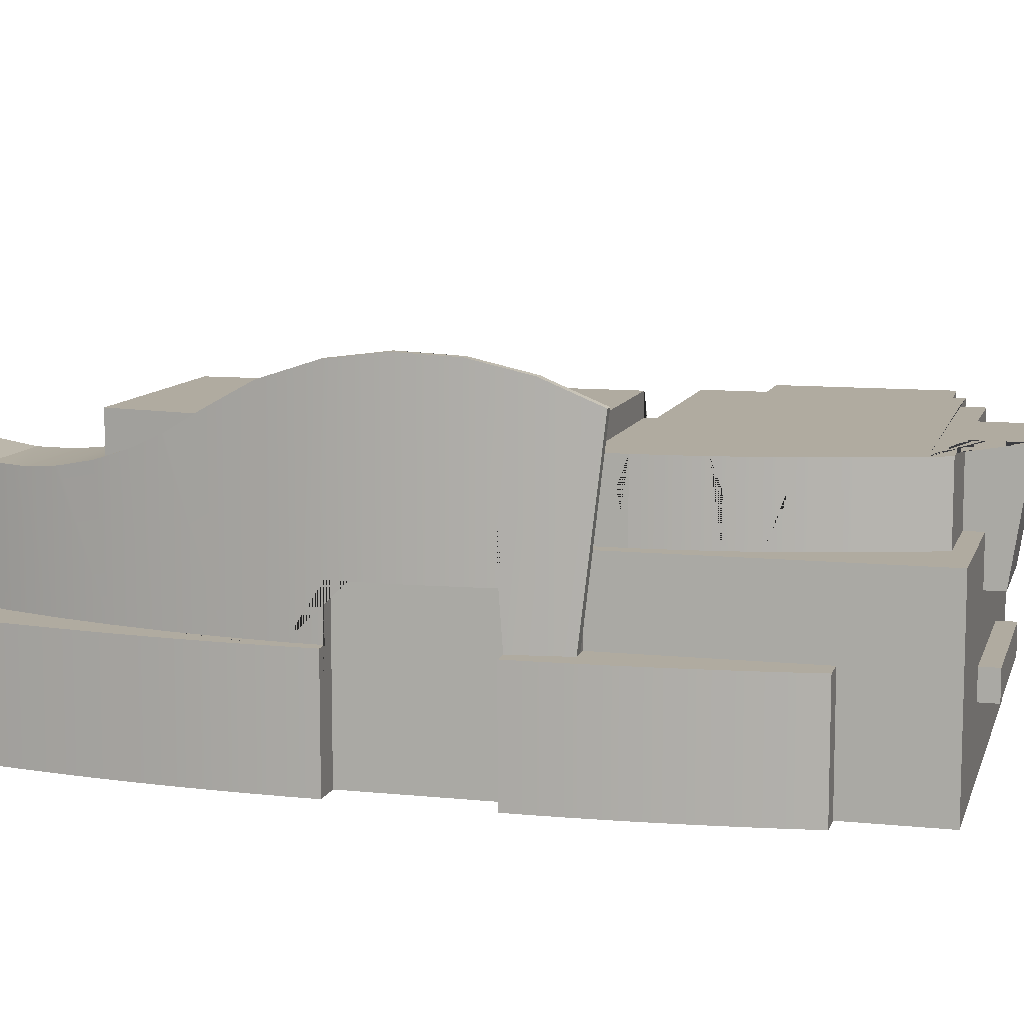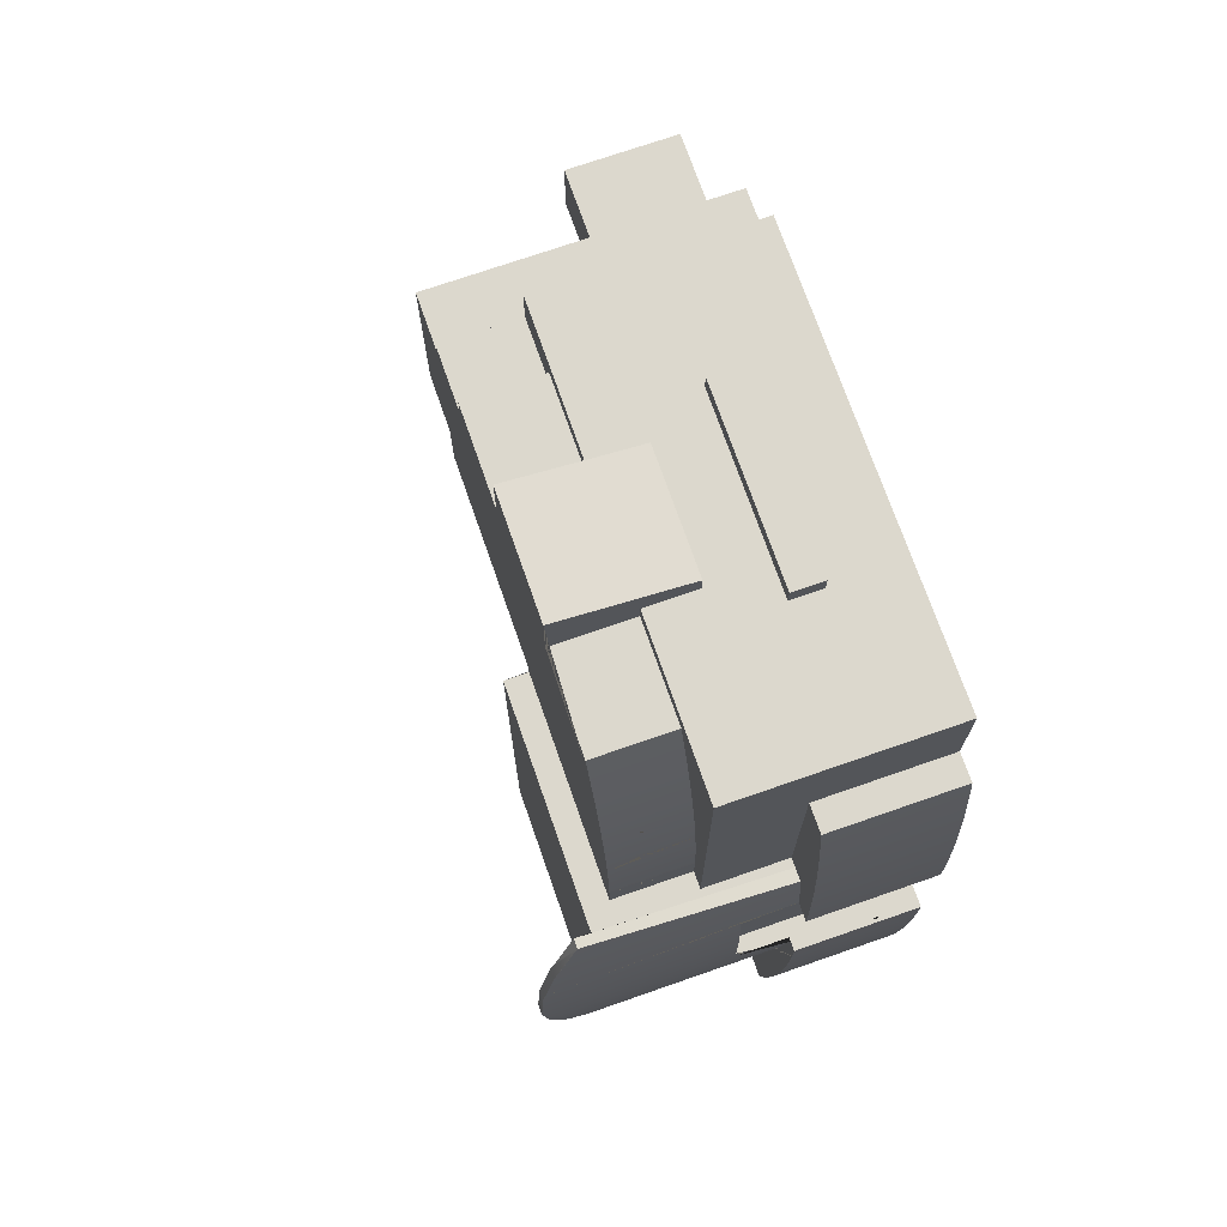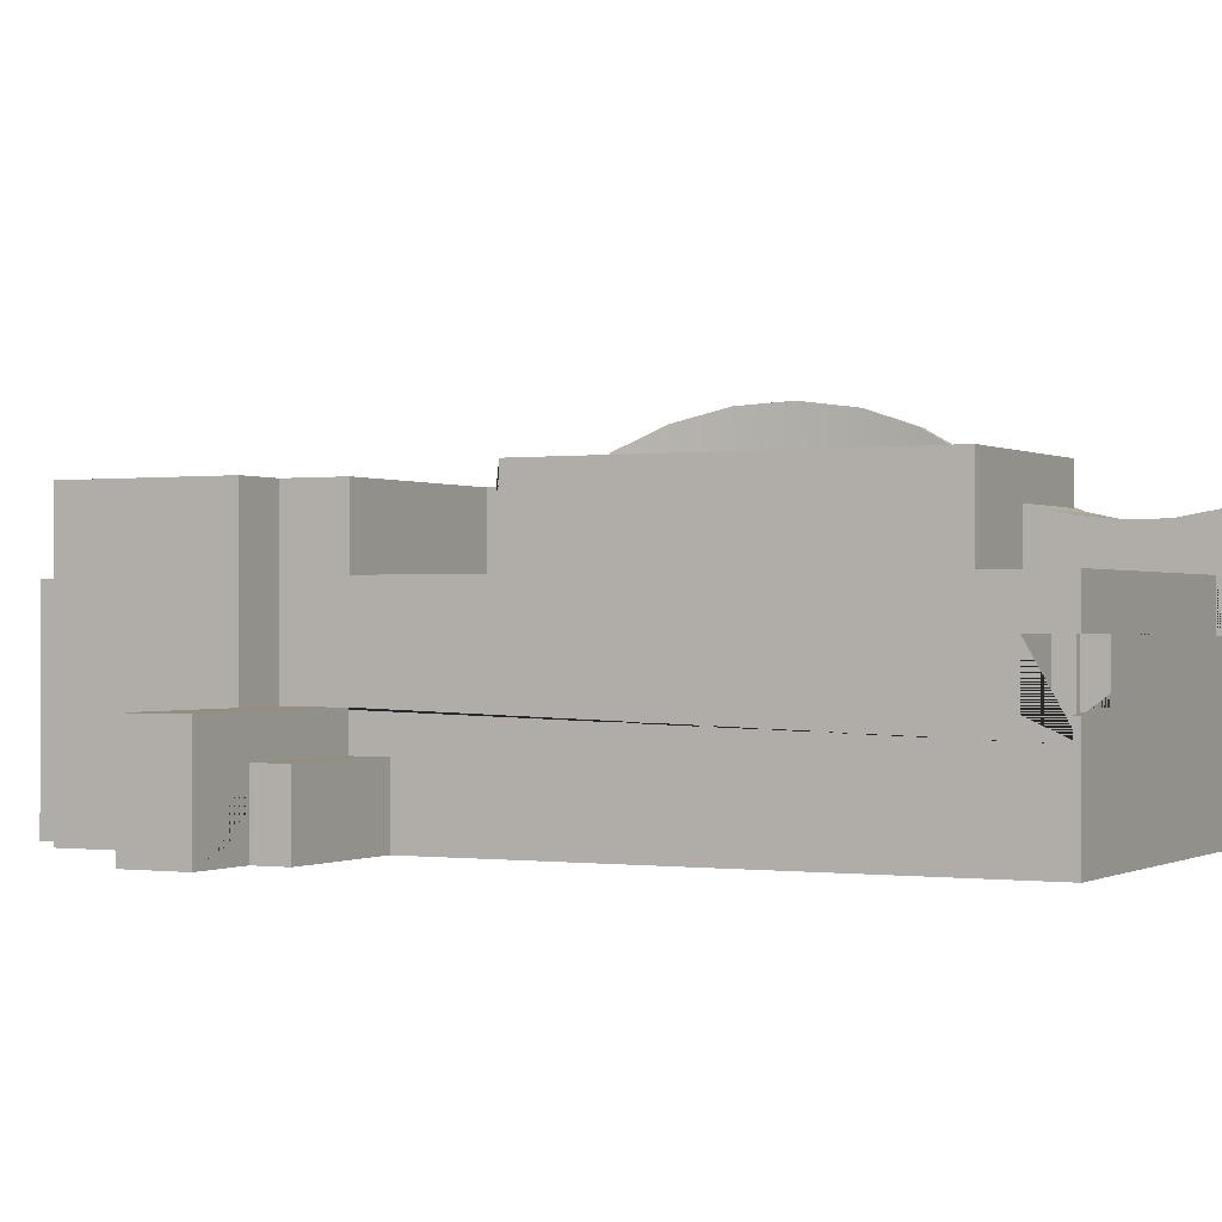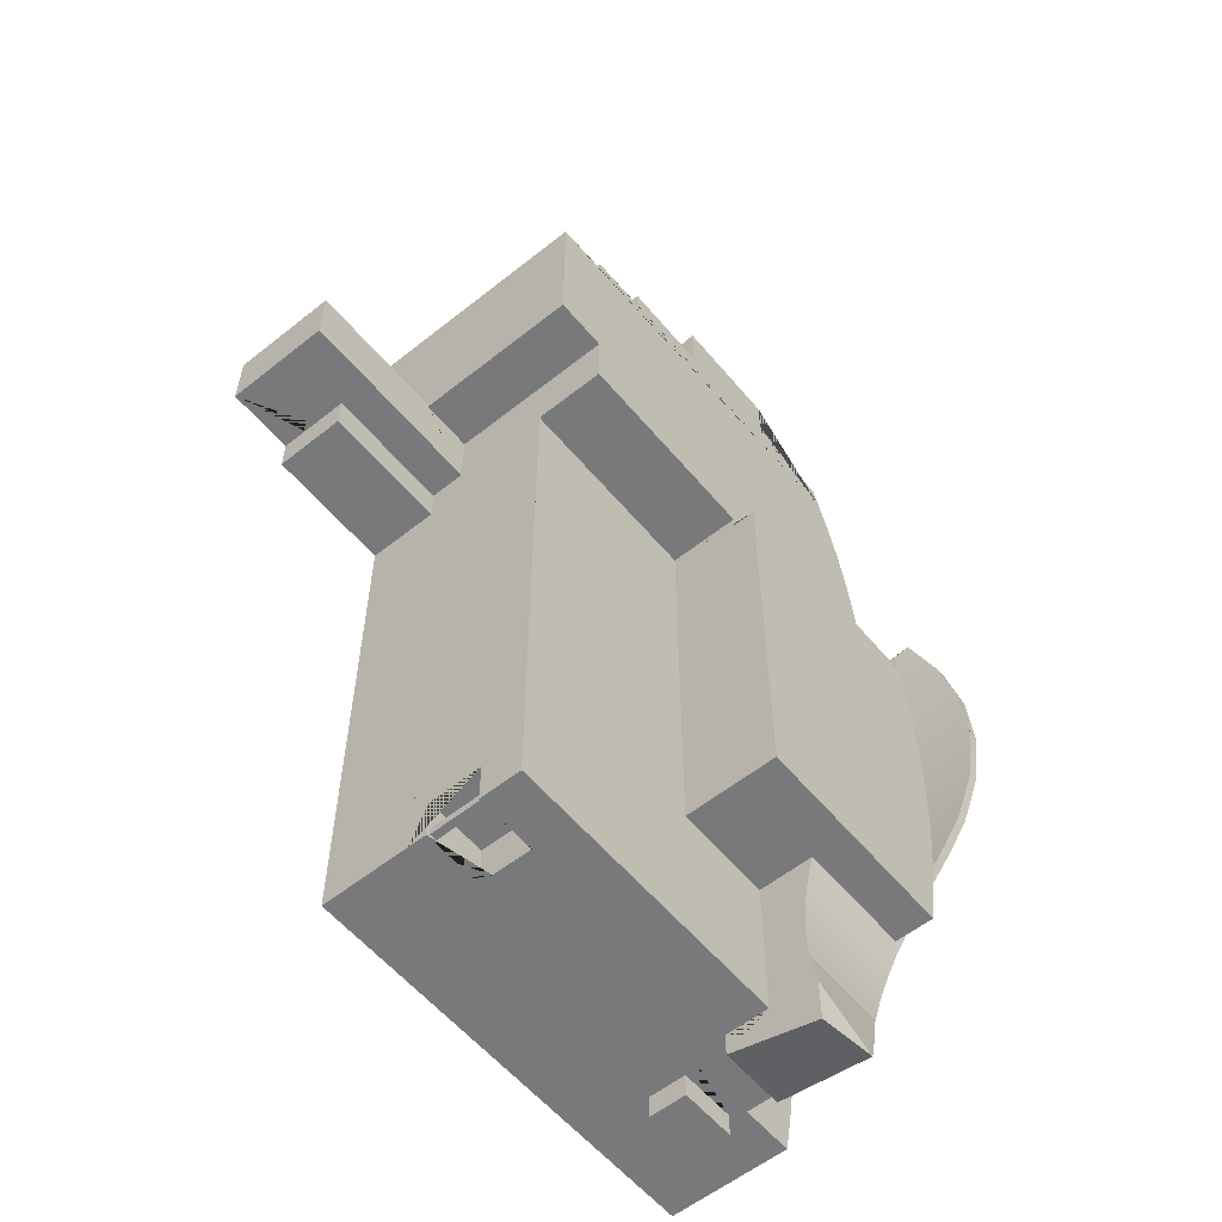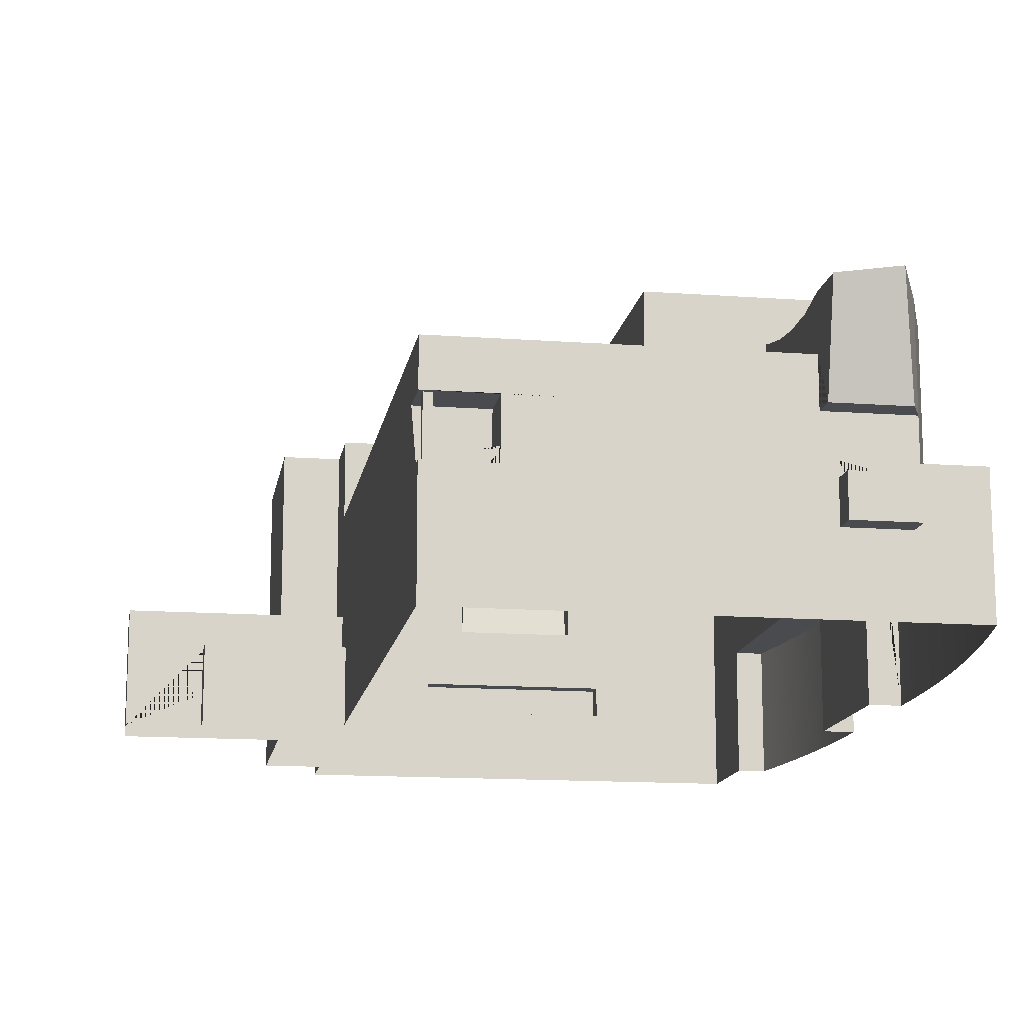
<metadata>
{"format":"obj","ext":"obj","renderer":"f3d","projection":"perspective","resolution":1024,"background":"white","views":[{"elev":9.8,"azim":-75.1,"up":"+Y"},{"elev":72.6,"azim":-109.2,"up":"+Z"},{"elev":-0.3,"azim":117.6,"up":"+Y"},{"elev":-57.7,"azim":129.5,"up":"+Z"},{"elev":-14.1,"azim":170.8,"up":"+Y"}]}
</metadata>
<code>
g Mesh1 Model
v 1023 387.1 -862.3
v 1023 387.1 -530.8
v 1023 387.1 230.4
v 1023 387.1 350.1
v 1023 304.6 350.1
v 1023 304.6 -780.8
v 1023 304.6 -862.3
f 1 2 3 4 5 6 7
v 431.7 387.1 -862.3
v 431.7 387.1 -569.5
v 628.8 387.1 -569.5
v 628.8 387.1 -530.8
f 1 8 9 10 11 2
v 431.7 300.3 -862.3
v 903 304.6 -862.3
v 903 227.1 -862.3
v 405.9 227.1 -862.3
v 405.9 300.3 -862.3
f 12 8 1 7 13 14 15 16
v 431.7 300.4 -907.3
v 431.7 482.2 -954.6
v 431.7 482.2 -868.7
v 431.7 469.9 -796.4
v 431.7 469 -725.7
v 431.7 475.9 -655.3
v 431.7 490.5 -586
v 431.7 495.9 -569.5
f 17 18 19 20 21 22 23 24 9 8 12
v 301.8 300.4 -907.3
v 324.7 497.6 -958.6
f 25 26 18 17
v 281.7 481.1 -862.3
v 281.7 300.3 -862.3
f 27 26 25 28
v 256.3 469.9 -796.4
f 20 19 26 27 29
f 26 19 18
v 243.8 227.1 -763.9
v 243.8 469.5 -763.9
v 281.7 227.1 -862.3
f 30 31 29 27 28 32
v 211.1 227.1 -663.6
v 211.1 475.1 -663.6
v 231.3 469 -725.7
f 33 34 35 31 30
v 183.8 227.1 -561.7
v 183.8 498.5 -561.7
v 190.3 490.5 -586
v 208.9 475.9 -655.3
f 36 37 38 39 34 33
v 161.9 227.1 -458.6
v 161.9 540.1 -458.6
v 174.7 512.6 -518.8
f 40 41 42 37 36
v 145.5 227.1 -354.4
v 145.5 599.7 -354.4
v 151.7 578.2 -393.7
v 161.2 541.9 -454.5
f 43 44 45 46 41 40
v 134.6 227.1 -249.5
v 134.6 647.3 -249.5
v 139.2 632.6 -294.2
f 47 48 49 44 43
v 131.2 227.1 -183.4
v 131.2 328.9 -183.4
v 129.2 328.9 -144.1
v 129.2 673.6 -144.1
v 131.4 668 -186.5
f 47 50 51 52 53 54 48
v 106 227.1 -240.4
v 105.5 227.1 -183.4
v 176.1 227.1 -862.3
v 173.4 227.1 -849.3
v 164.8 227.1 -806.5
v 154.6 227.1 -750.4
v 145.3 227.1 -694.2
v 136.9 227.1 -637.8
v 129.6 227.1 -581.3
v 123.2 227.1 -524.7
v 117.8 227.1 -468
v 113.4 227.1 -411.1
v 109.9 227.1 -354.3
v 107.5 227.1 -297.3
f 55 56 50 47 43 40 36 33 30 32 57 58 59 60 61 62 63 64 65 66 67 68
v 106 -10.87 -240.4
v 105.5 -10.87 -183.4
f 56 55 69 70
v 107.5 -10.87 -297.3
f 55 68 71 69
v 109.9 -10.87 -354.3
f 68 67 72 71
v 113.4 -10.87 -411.1
f 67 66 73 72
v 117.8 -10.87 -468
f 66 65 74 73
v 123.2 -10.87 -524.7
f 65 64 75 74
v 129.6 -10.87 -581.3
f 64 63 76 75
v 136.9 -10.87 -637.8
f 63 62 77 76
v 145.3 -10.87 -694.2
f 62 61 78 77
v 154.6 -10.87 -750.4
f 61 60 79 78
v 164.8 -10.87 -806.5
f 60 59 80 79
v 173.4 185.3 -849.3
v 176.1 185.3 -862.3
v 176.1 -10.87 -862.3
f 59 58 81 82 83 80
f 57 82 81 58
v 281.7 -10.87 -862.3
f 84 83 82 57 32
v 405.9 200.1 -862.3
v 294.1 200.1 -862.3
v 294.1 126.6 -862.3
v 405.9 126.6 -862.3
v 405.9 -10.87 -862.3
f 15 85 86 87 88 89 84 32
v 903 200.6 -862.3
v 1023 200.6 -862.3
v 1023 163.7 -862.3
v 1023 35.12 -862.3
v 1023 -10.87 -862.3
f 14 90 91 92 93 94 89 88 85 15
v 903 304.6 -780.8
v 903 200.6 -780.8
f 13 95 96 90 14
v 1001 304.6 -853.7
f 13 97 95
f 97 13 7
v 1015 304.6 -853.7
f 97 7 98
v 1015 304.6 -839.2
f 98 7 99
f 6 99 7
v 1001 304.6 -839.2
f 6 100 99
f 95 100 6
f 100 95 97
v 1001 200.6 -853.7
v 1001 200.6 -839.2
f 101 102 100 97
f 101 90 102
f 90 101 91
v 1015 200.6 -853.7
f 91 101 103
f 103 101 97 98
v 1015 200.6 -839.2
f 104 103 98 99
v 1023 200.6 -780.8
f 104 105 103
f 102 105 104
f 90 105 102
f 105 90 96
f 6 105 96 95
v 1023 197.8 350.1
v 1023 197.8 231.5
v 1023 163.7 231.5
f 92 91 105 6 5 106 107 108
f 91 103 105
v 1127 304.6 350.1
v 1127 197.8 350.1
f 109 110 106 5
v 1127 304.6 676.6
v 1127 -10.87 676.6
v 1127 -10.87 355.9
v 1127 197.8 355.9
f 110 109 111 112 113 114
v 1127 387.1 350.1
v 1127 457.5 350.1
v 1127 457.5 676.6
f 115 116 117 111 109
v 1023 527.9 350.1
v 1127 527.9 350.1
f 4 118 119 116 115
v 1023 527.9 230.4
f 4 3 120 118
v 628.8 387.1 230.4
v 628.8 527.9 230.4
f 120 3 121 122
f 3 2 11 121
v 628.8 573 -569.5
v 628.8 573 209.2
v 628.8 527.9 209.2
f 121 11 10 123 124 125 122
v 200.4 495.9 -569.5
v 200.4 573 -569.5
f 9 24 126 127 123 10
v 191.5 512.6 -518.8
f 42 128 126 24 23 38 37
v 180.2 541.9 -454.5
f 46 129 128 42 41
v 169.7 578.2 -393.7
v 171 573 -402.4
f 130 131 129 46 45
v 163.5 573 -354.4
v 163.5 599.7 -354.4
f 132 131 130 133
v 164.5 573 171.5
v 170.7 573 209.2
v 174.1 573 230.4
v 177.2 573 249.4
v 177.2 573 209.2
v 152.6 573 -249.5
v 147.2 573 -144.1
v 147.4 573 -38.66
v 153.2 573 66.66
f 134 135 136 137 138 124 123 127 131 132 139 140 141 142
v 164.5 640.6 171.5
v 174.1 614.3 230.4
f 134 143 144 136 135
v 153.2 670.4 66.66
v 162.2 650.5 149.5
f 142 145 146 143 134
v 147.4 681.1 -38.66
v 151.7 677 39.22
f 141 147 148 145 142
v 147.2 673.6 -144.1
v 147.4 682.9 -74.04
f 140 149 150 147 141
v 152.6 647.3 -249.5
v 149.4 668 -186.5
f 139 151 152 149 140
v 157.2 632.6 -294.2
f 132 133 153 151 139
f 49 153 133 130 45 44
f 54 152 151 153 49 48
v 129.4 682.9 -74.04
f 154 150 149 152 54 53
v 129.4 681.1 -38.66
v 133.7 677 39.22
f 150 154 155 156 148 147
v 129.4 328.9 -38.66
f 53 52 157 155 154
v 162.4 328.9 -183.4
v 162.4 328.9 98.75
v 138.7 328.9 98.75
v 135.2 328.9 66.66
f 51 158 159 160 161 157 52
v 162.4 -10.87 -183.4
f 70 162 158 51 50 56
v 162.4 -10.87 98.75
f 162 163 159 158
v 105.5 -10.87 98.75
v 105.5 227.1 98.75
v 138.7 227.1 98.75
f 163 164 165 166 160 159
v 106 227.1 155.7
v 106 -10.87 155.7
f 167 165 164 168
v 107.5 227.1 212.7
v 109.9 227.1 269.6
v 113.4 227.1 326.5
v 117.8 227.1 383.3
v 123.2 227.1 440.1
v 129.6 227.1 496.7
v 136.9 227.1 553.2
v 143.2 227.1 595.4
v 194.3 227.1 595.4
v 194.3 227.1 209.2
v 177.2 227.1 209.2
v 152.7 227.1 209.2
v 146.5 227.1 171.5
f 166 165 167 169 170 171 172 173 174 175 176 177 178 179 180 181
v 107.5 -10.87 212.7
f 169 167 168 182
v 109.9 -10.87 269.6
f 170 169 182 183
v 113.4 -10.87 326.5
f 171 170 183 184
v 117.8 -10.87 383.3
f 172 171 184 185
v 123.2 -10.87 440.1
f 173 172 185 186
v 129.6 -10.87 496.7
f 174 173 186 187
v 136.9 -10.87 553.2
f 175 174 187 188
v 143.2 -10.87 595.4
f 176 175 188 189
v 194.3 -10.87 595.4
f 176 189 190 177
v 194.3 383.6 783.1
v 194.3 383.6 209.2
v 194.3 -10.87 783.1
f 191 192 178 177 190 193
v 326 383.6 783.1
v 326 383.6 748.1
v 311 383.6 709.9
v 297.2 383.6 671.4
v 284.5 383.6 632.5
v 273.1 383.6 593.2
v 271.4 383.6 586.6
v 262.8 383.6 553.7
v 253.8 383.6 513.9
v 252.6 383.6 508
v 245.9 383.6 473.9
v 239.3 383.6 433.7
v 237.7 383.6 421.2
v 236.6 383.6 413.4
v 233.9 383.6 393.3
v 229.8 383.6 352.8
v 226.8 383.6 312.2
v 225.2 383.6 271.6
v 225.2 383.6 255.1
v 225.2 383.6 252.3
v 225.2 383.6 209.2
f 191 194 195 196 197 198 199 200 201 202 203 204 205 206 207 208 209 210 211 212 213 214 192
v 503.3 383.6 783.1
f 191 215 194
v 503.3 290.1 783.1
f 191 216 215
v 444.8 180.5 783.1
f 191 217 216
v 444.8 123 783.1
f 191 218 217
f 193 218 191
v 1022 31.32 783.1
f 193 219 218
v 1022 -10.87 783.1
f 219 193 220
v 1022 -10.87 676.6
v 1022 31.32 676.6
f 221 222 219 220
v 1022 304.6 676.6
f 112 111 223 222 221
v 1022 457.5 676.6
v 1022 385.5 676.6
f 111 117 224 225 223
v 1022 527.9 676.6
v 1127 527.9 676.6
f 226 224 117 227
v 1022 527.9 702.6
v 1022 385.5 702.6
f 226 228 229 225 224
v 311 527.9 709.9
v 326 527.9 748.1
v 503.3 527.9 748.1
v 503.3 527.9 750.4
v 503.3 527.9 783.1
v 503.3 527.9 855.1
v 724.8 527.9 855.1
v 724.8 527.9 748.1
v 905.3 527.9 748.1
v 905.3 527.9 702.6
v 225.2 527.9 209.2
v 225.2 527.9 271.6
v 226.8 527.9 312.2
v 229.8 527.9 352.8
v 233.9 527.9 393.3
v 237.7 527.9 421.2
v 239.3 527.9 433.7
v 245.9 527.9 473.9
v 253.8 527.9 513.9
v 262.8 527.9 553.7
v 273.1 527.9 593.2
v 284.5 527.9 632.5
v 297.2 527.9 671.4
f 230 231 232 233 234 235 236 237 238 239 228 226 227 119 118 120 122 125 240 241 242 243 244 245 246 247 248 249 250 251 252
v 311 475.1 709.9
v 326 475.1 748.1
f 230 253 254 231
v 297.2 475.1 671.4
f 252 255 253 230
v 284.5 475.1 632.5
f 251 256 255 252
v 273.1 475.1 593.2
f 250 257 256 251
v 262.8 475.1 553.7
v 271.4 475.1 586.6
f 249 258 259 257 250
v 253.8 475.1 513.9
f 248 260 258 249
v 252.6 475.1 508
f 204 203 261 260 248 247
f 202 260 261 203
f 201 258 260 202
f 201 200 259 258
f 257 259 200 199
f 198 256 257 199
f 197 255 256 198
f 196 253 255 197
f 195 254 253 196
v 503.3 383.6 748.1
v 503.3 423.4 748.1
f 254 195 262 263 232 231
f 215 262 195 194
v 503.3 423.4 783.1
f 215 264 263 262
v 503.3 290.1 819.4
v 503.3 423.4 839.4
f 265 266 264 215 216
v 724.8 290.1 819.4
v 724.8 422.8 839.3
f 236 235 266 265 267 268
f 234 264 266 235
f 232 263 264 234 233
v 724.8 290.1 783.1
f 216 269 267 265
f 216 217 269
v 1022 385.5 783.1
f 217 270 269
v 795 180.5 783.1
f 271 270 217
v 795 123 783.1
f 272 270 271
f 270 272 219
f 218 219 272
v 795 123 819.4
v 444.8 123 819.4
f 218 272 273 274
v 795 180.5 819.4
f 272 271 275 273
v 444.8 180.5 819.4
f 271 217 276 275
f 217 218 274 276
f 273 275 276 274
f 270 219 222 223 225 229
v 905.3 385.5 702.6
v 905.3 385.5 748.1
v 905.3 385.5 783.1
f 270 229 277 278 279
f 229 228 239 277
f 238 278 277 239
v 724.8 422.8 748.1
v 724.8 385.5 748.1
f 238 237 280 281 278
f 236 268 280 237
v 724.8 385.5 783.1
f 281 280 268 267 269 282
f 269 270 282
f 282 270 279
f 282 279 278 281
f 204 247 246 205
v 233.9 475.1 393.3
v 236.6 475.1 413.4
f 244 283 284 207 206 205 246 245
v 229.8 475.1 352.8
f 243 285 283 244
v 226.8 475.1 312.2
f 242 286 285 243
v 225.2 475.1 271.6
f 241 287 286 242
v 225.2 475.1 252.3
f 241 240 214 213 288 287
f 214 240 125 124 138 179 178 192
f 138 137 179
v 177.7 604.2 253
v 159.7 604.2 253
f 179 137 289 290 180
f 136 144 289 137
v 144.2 650.5 149.5
v 146.5 640.6 171.5
f 290 289 144 143 146 291 292
v 135.2 670.4 66.66
f 291 146 145 148 156 293
f 155 157 161 293 156
f 293 161 160 166 181 292 291
f 181 180 290 292
f 211 287 288 213 212
f 210 286 287 211
f 209 285 286 210
f 208 283 285 209
f 208 207 284 283
f 227 117 116 119
f 127 126 128 129 131
v 171 495.9 -402.4
f 294 131 129 128 126
v 432 490.5 -586
v 432 495.9 -569.5
f 295 296 24 23
v 432 475.9 -655.3
f 295 23 22 297
f 22 39 38 23
f 39 22 21 35 34
v 432 469 -725.7
f 297 22 21 298
v 432 469.9 -796.4
f 298 21 20 299
f 20 29 31 35 21
f 5 4 115 109
v 1407 197.8 355.9
v 1407 -10.87 355.9
f 300 114 113 301
v 1407 197.8 231.5
f 107 106 110 114 300 302
v 1407 -10.87 231.5
f 303 302 300 301
v 1274 -10.87 231.5
v 1274 128.5 231.5
v 1023 128.5 231.5
f 303 304 305 306 108 107 302
v 1274 -10.87 163
v 1274 128.5 163
f 305 304 307 308
v 1023 35.12 163
v 1023 128.5 163
v 1023 -10.87 163
f 309 310 308 307 311
f 92 108 306 310 309 93
f 306 305 308 310
f 93 309 311 94
f 102 104 99 100
v 405.9 126.6 -907.3
v 405.9 200.1 -907.3
f 85 88 312 313
v 294.1 126.6 -907.3
f 88 87 314 312
v 294.1 200.1 -907.3
f 87 86 315 314
f 86 85 313 315
f 313 312 314 315
f 15 32 28 16
f 28 25 17 12 16

</code>
